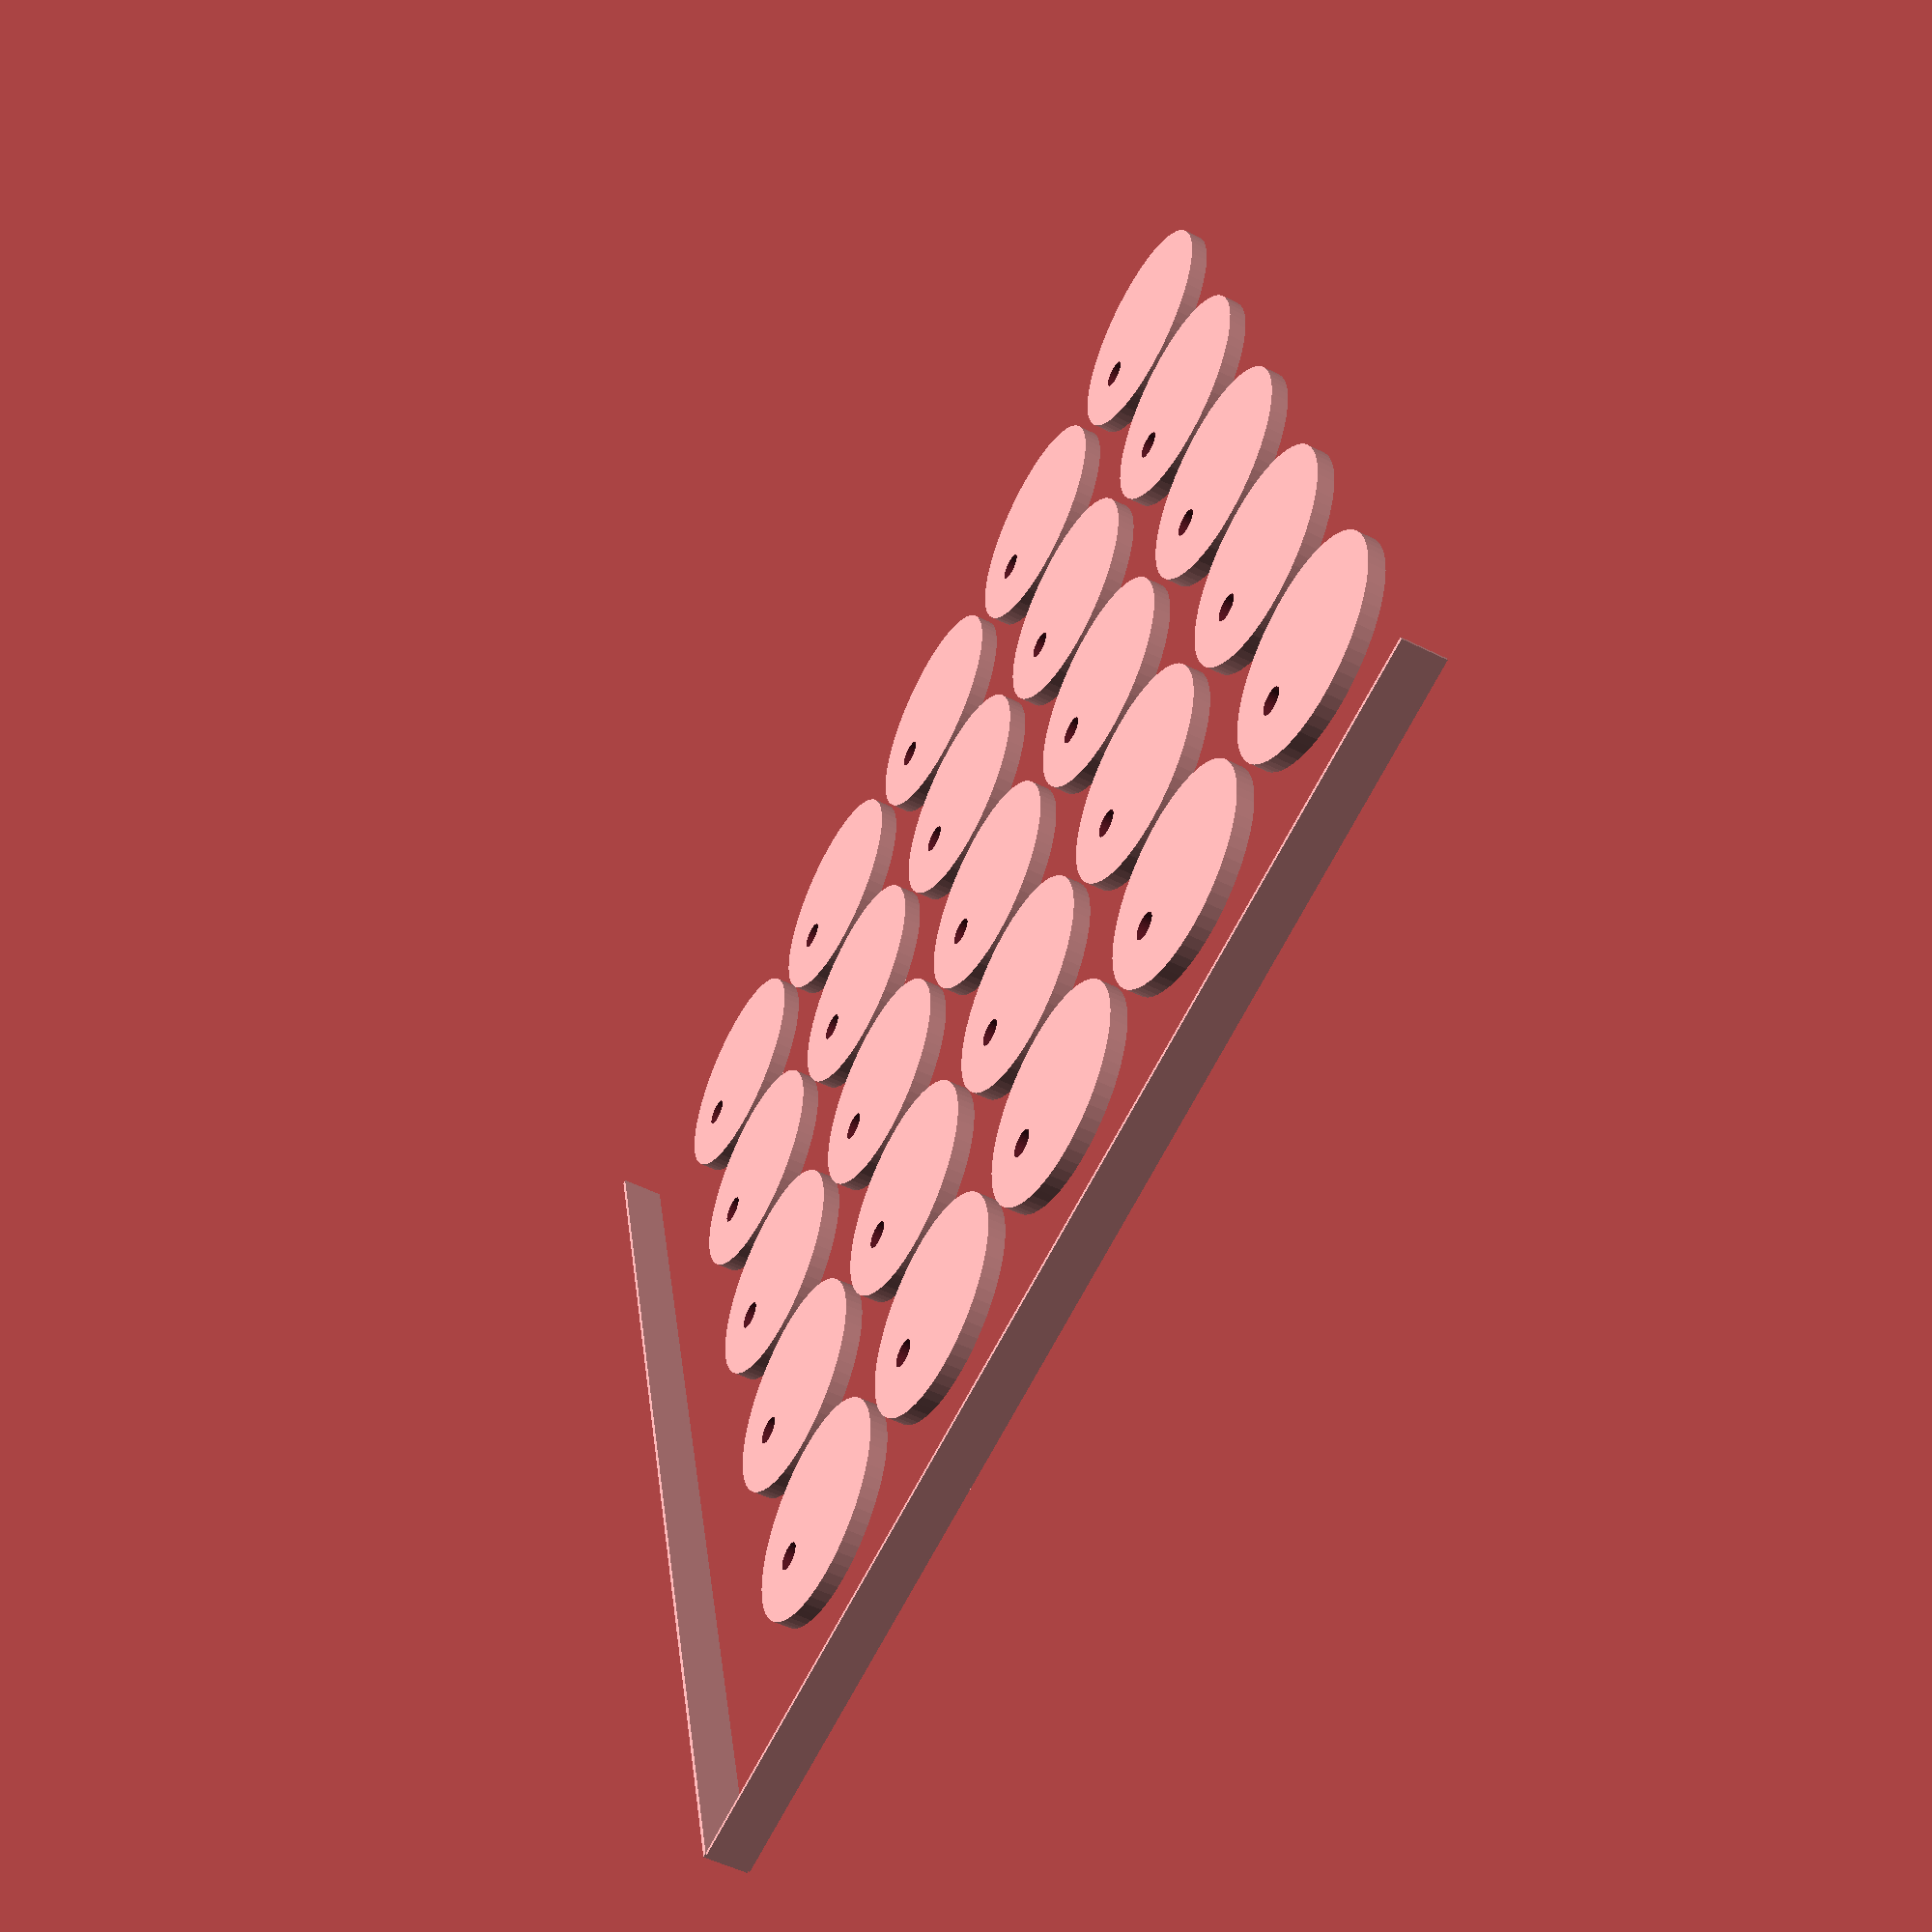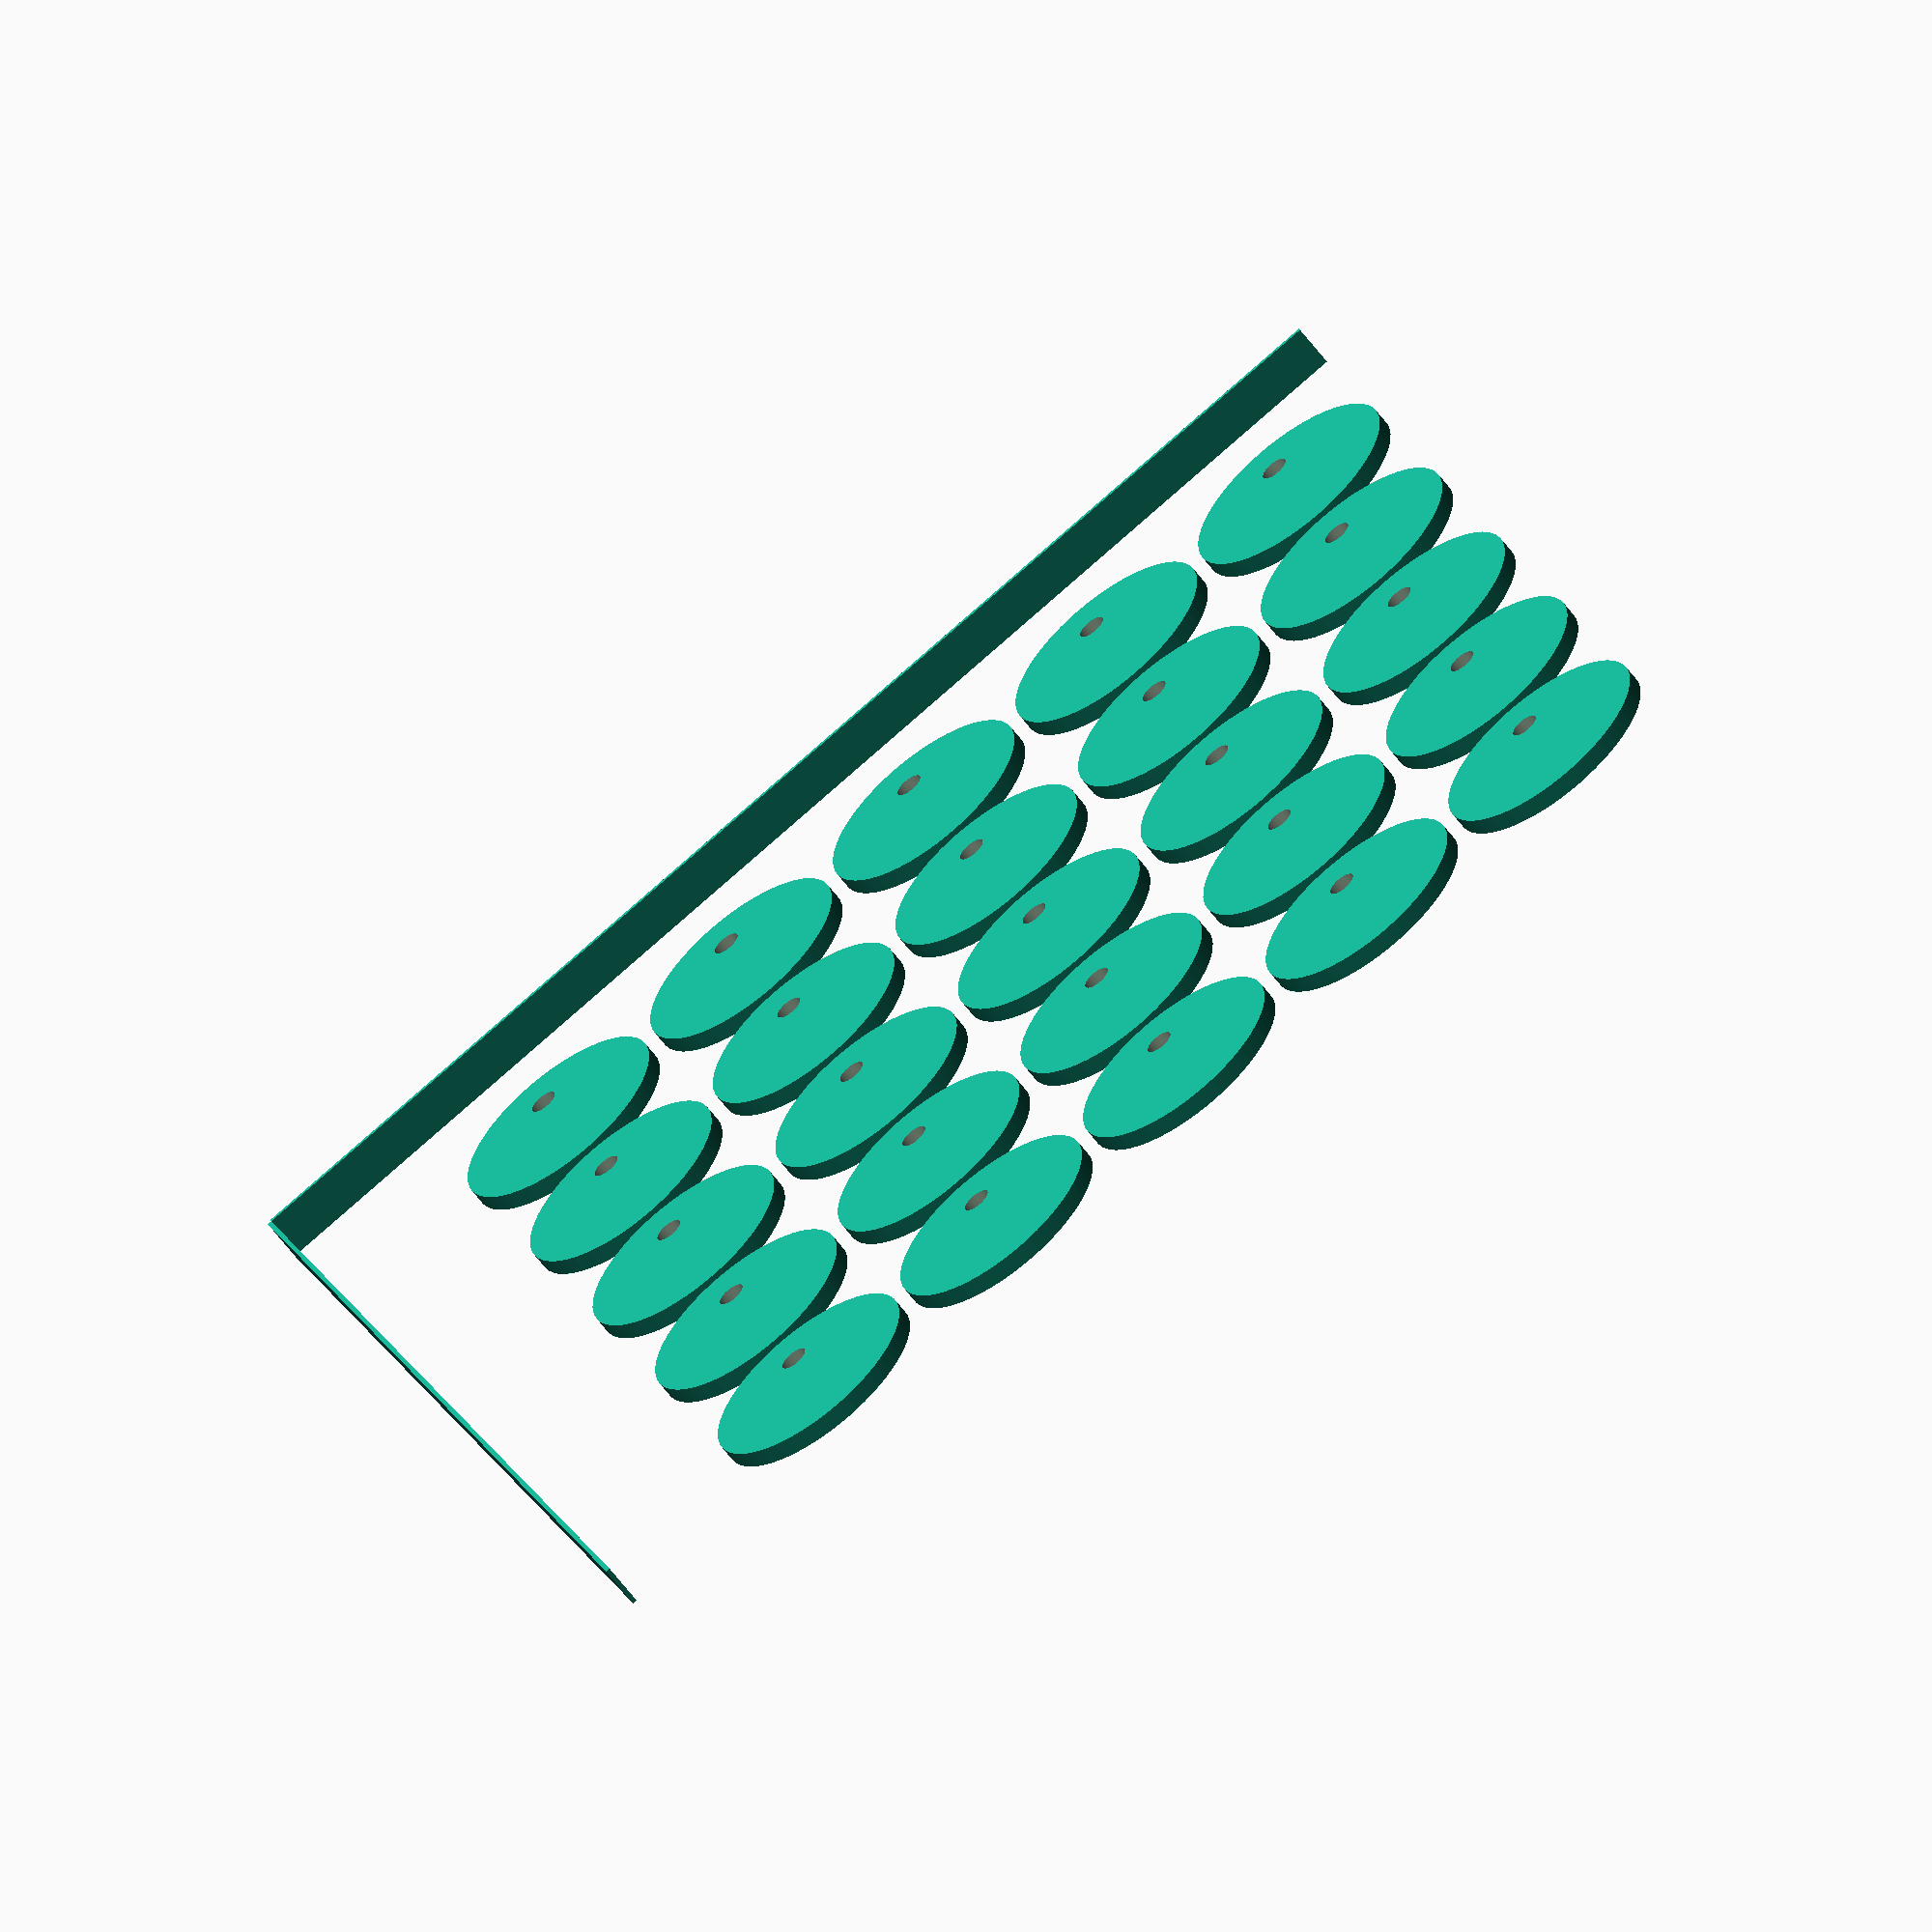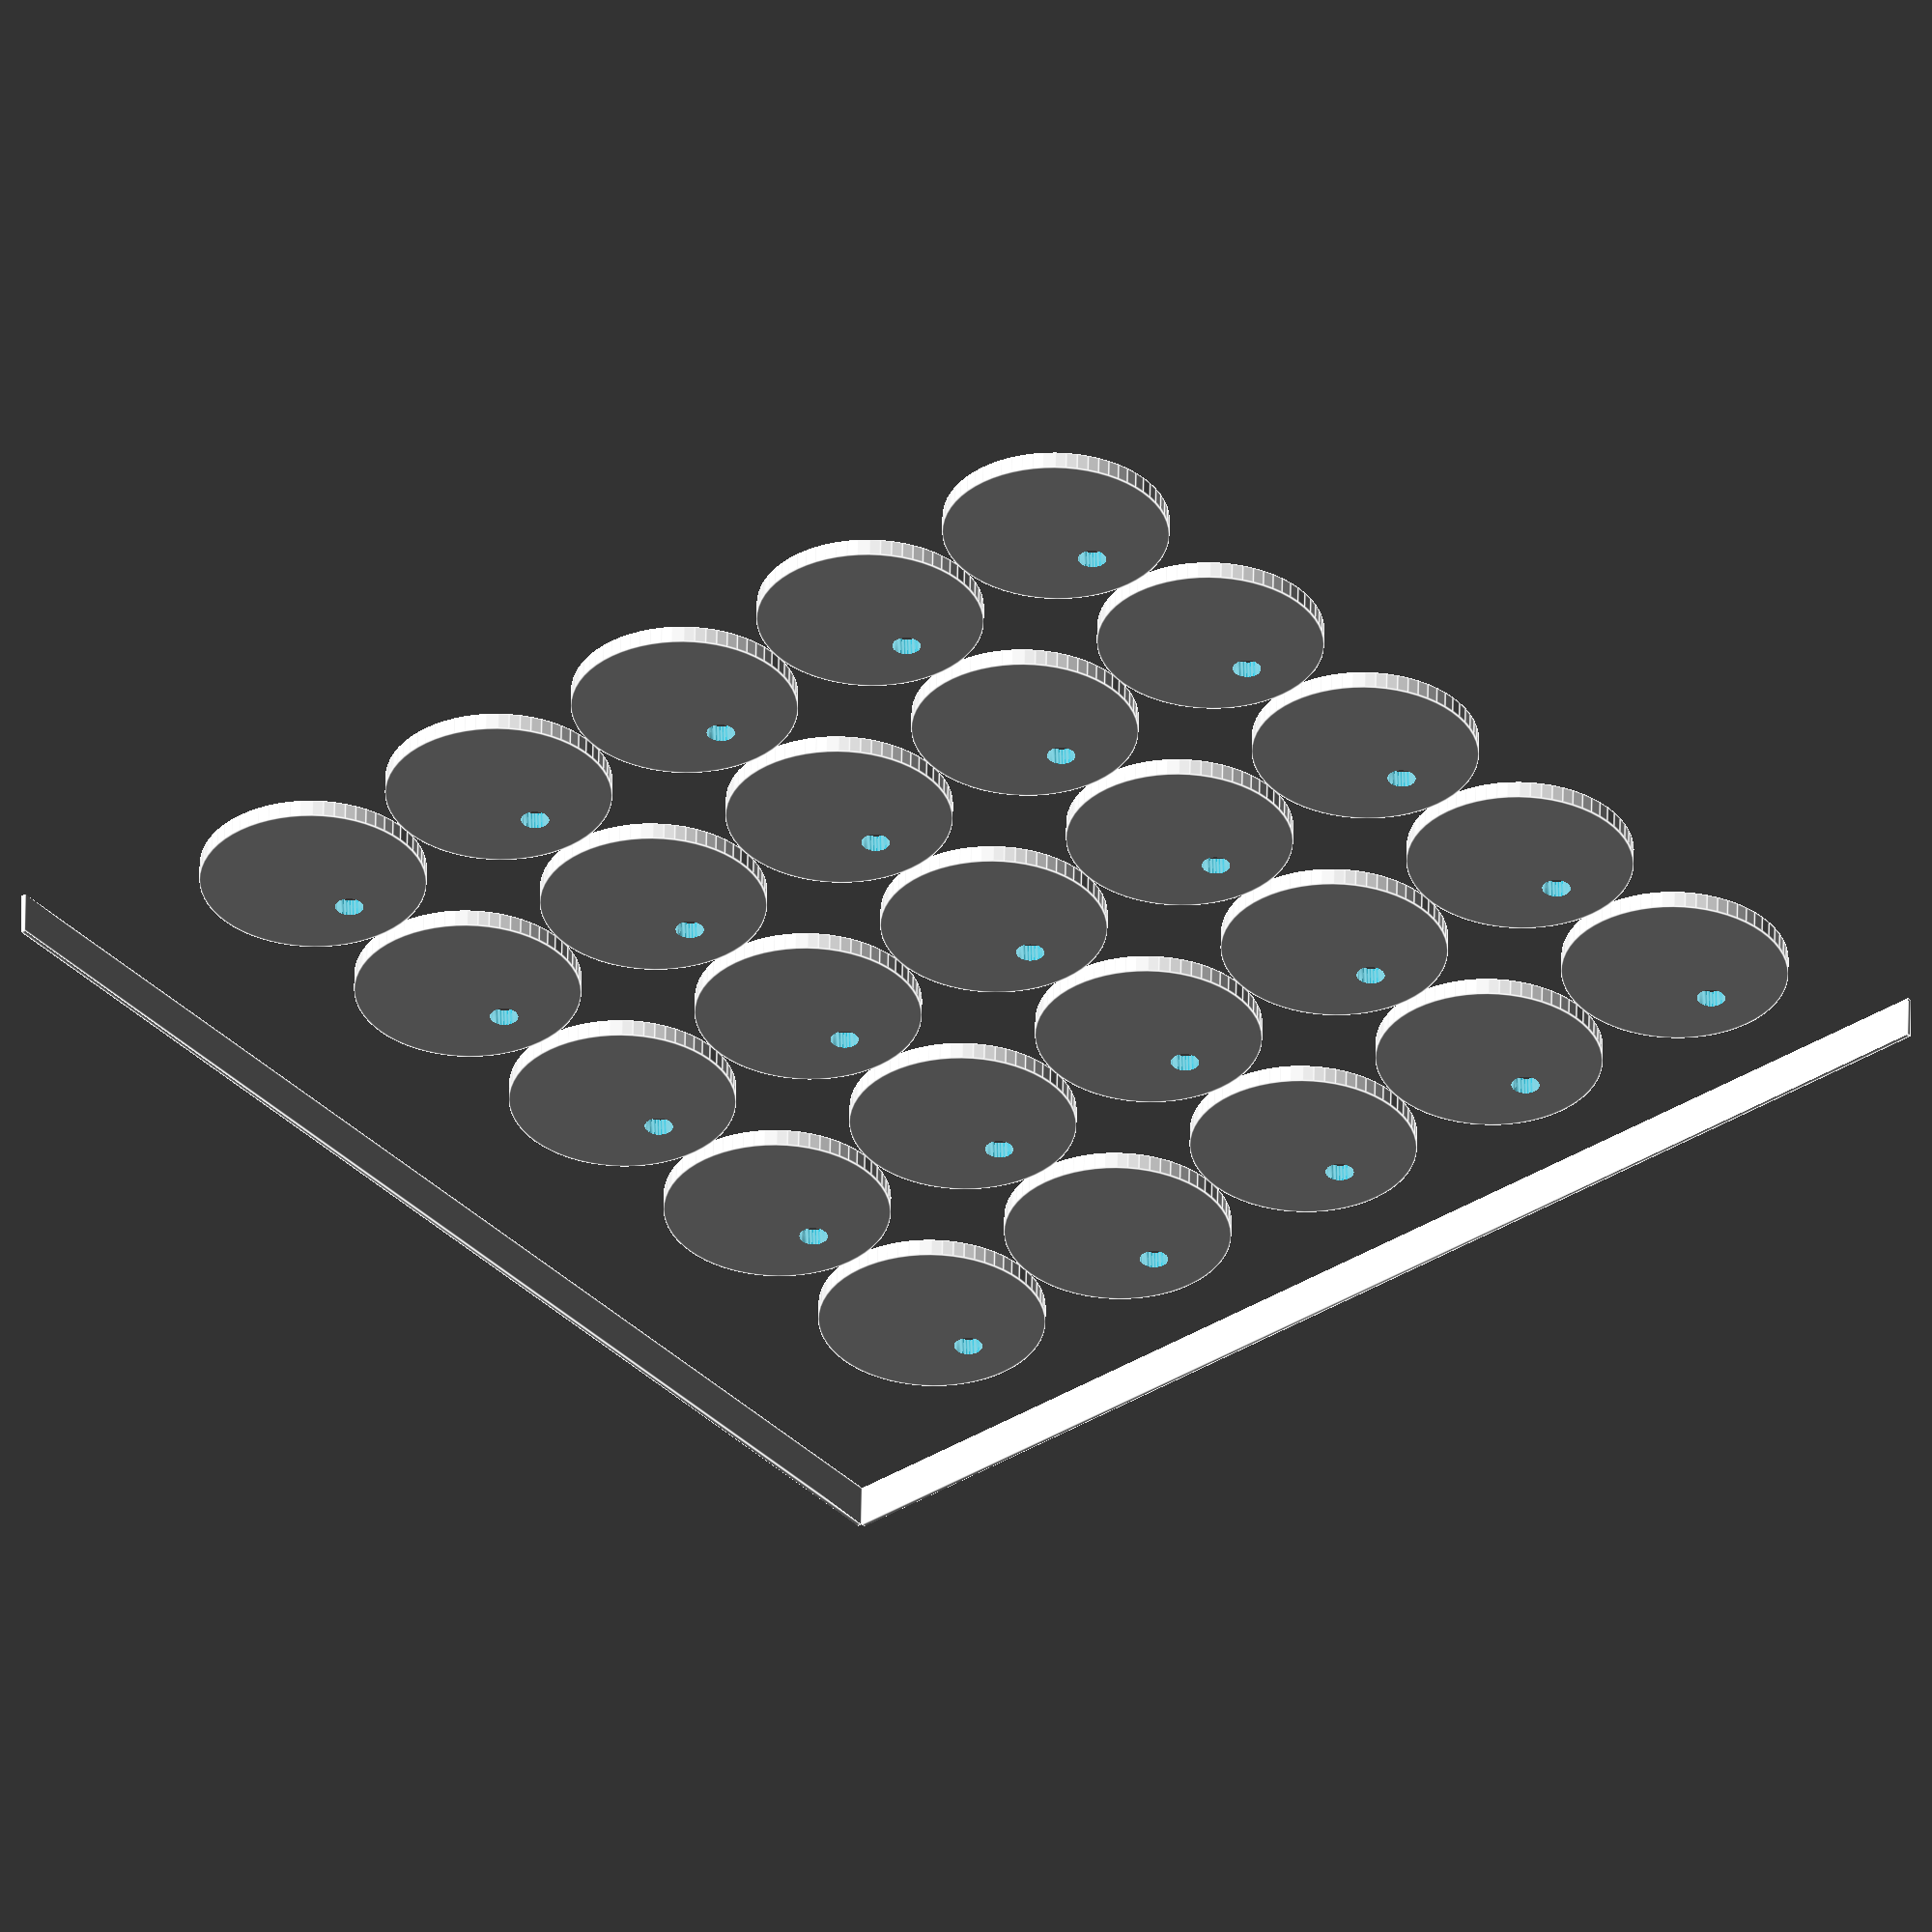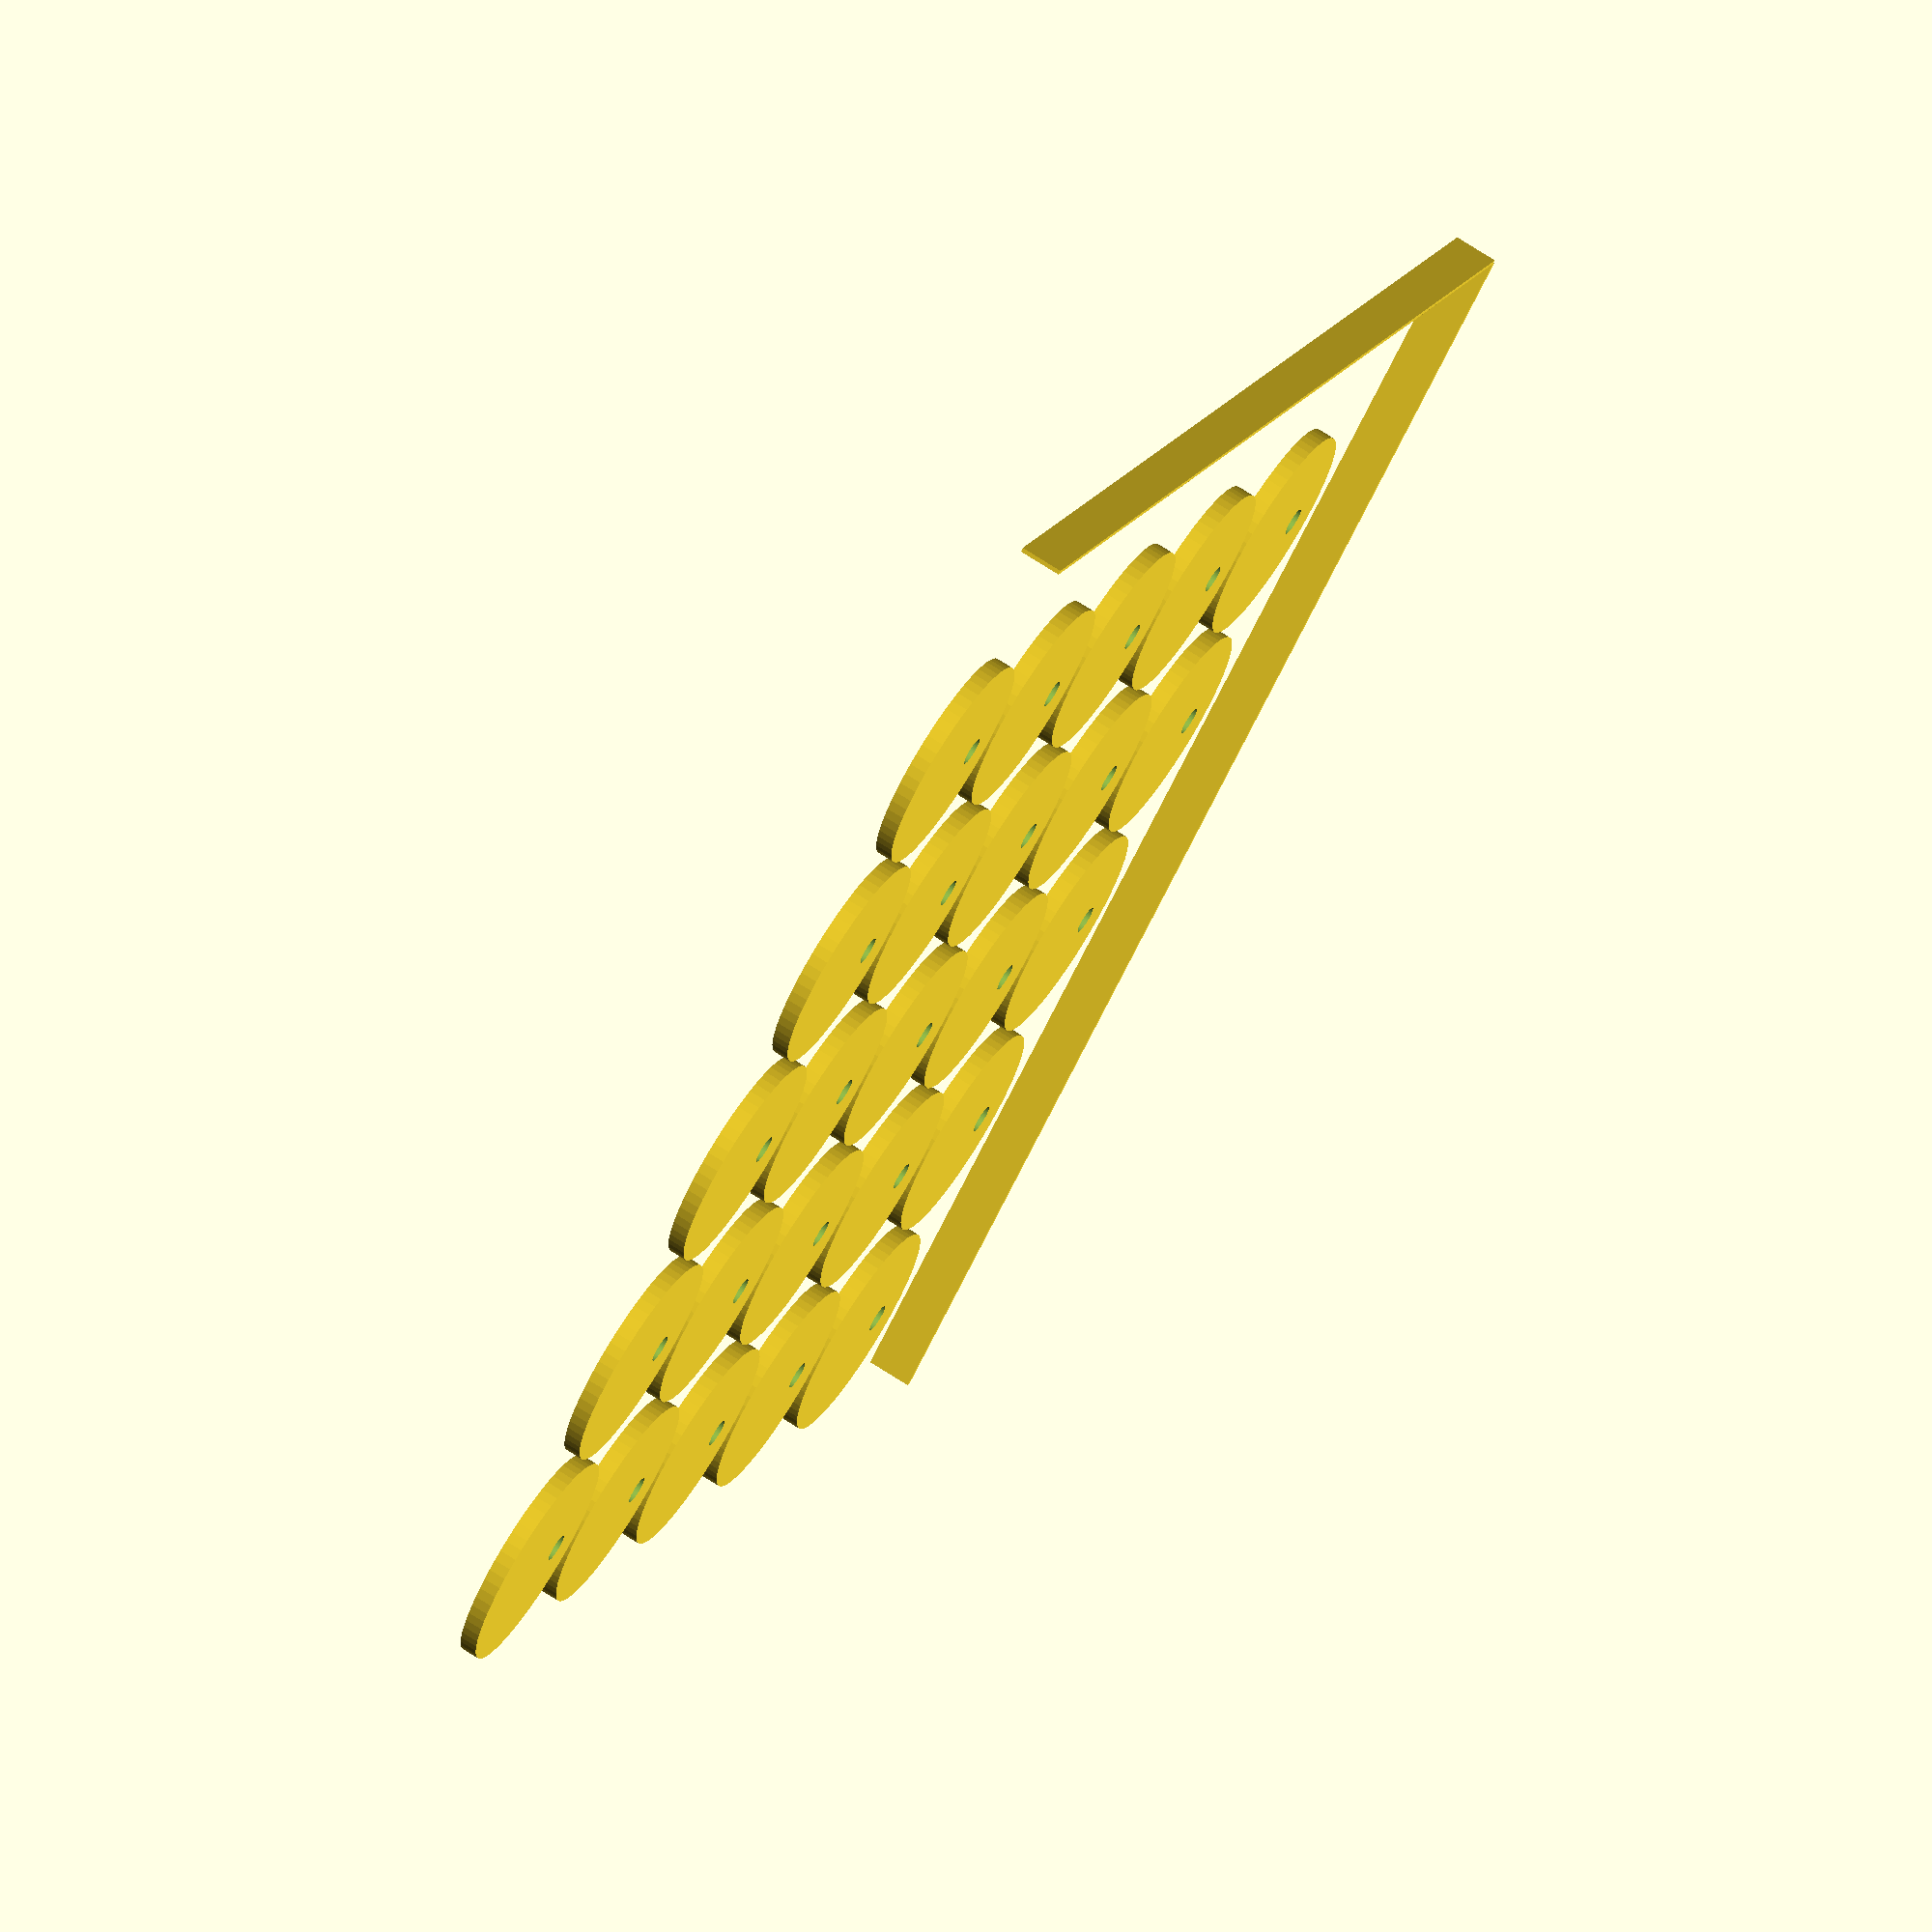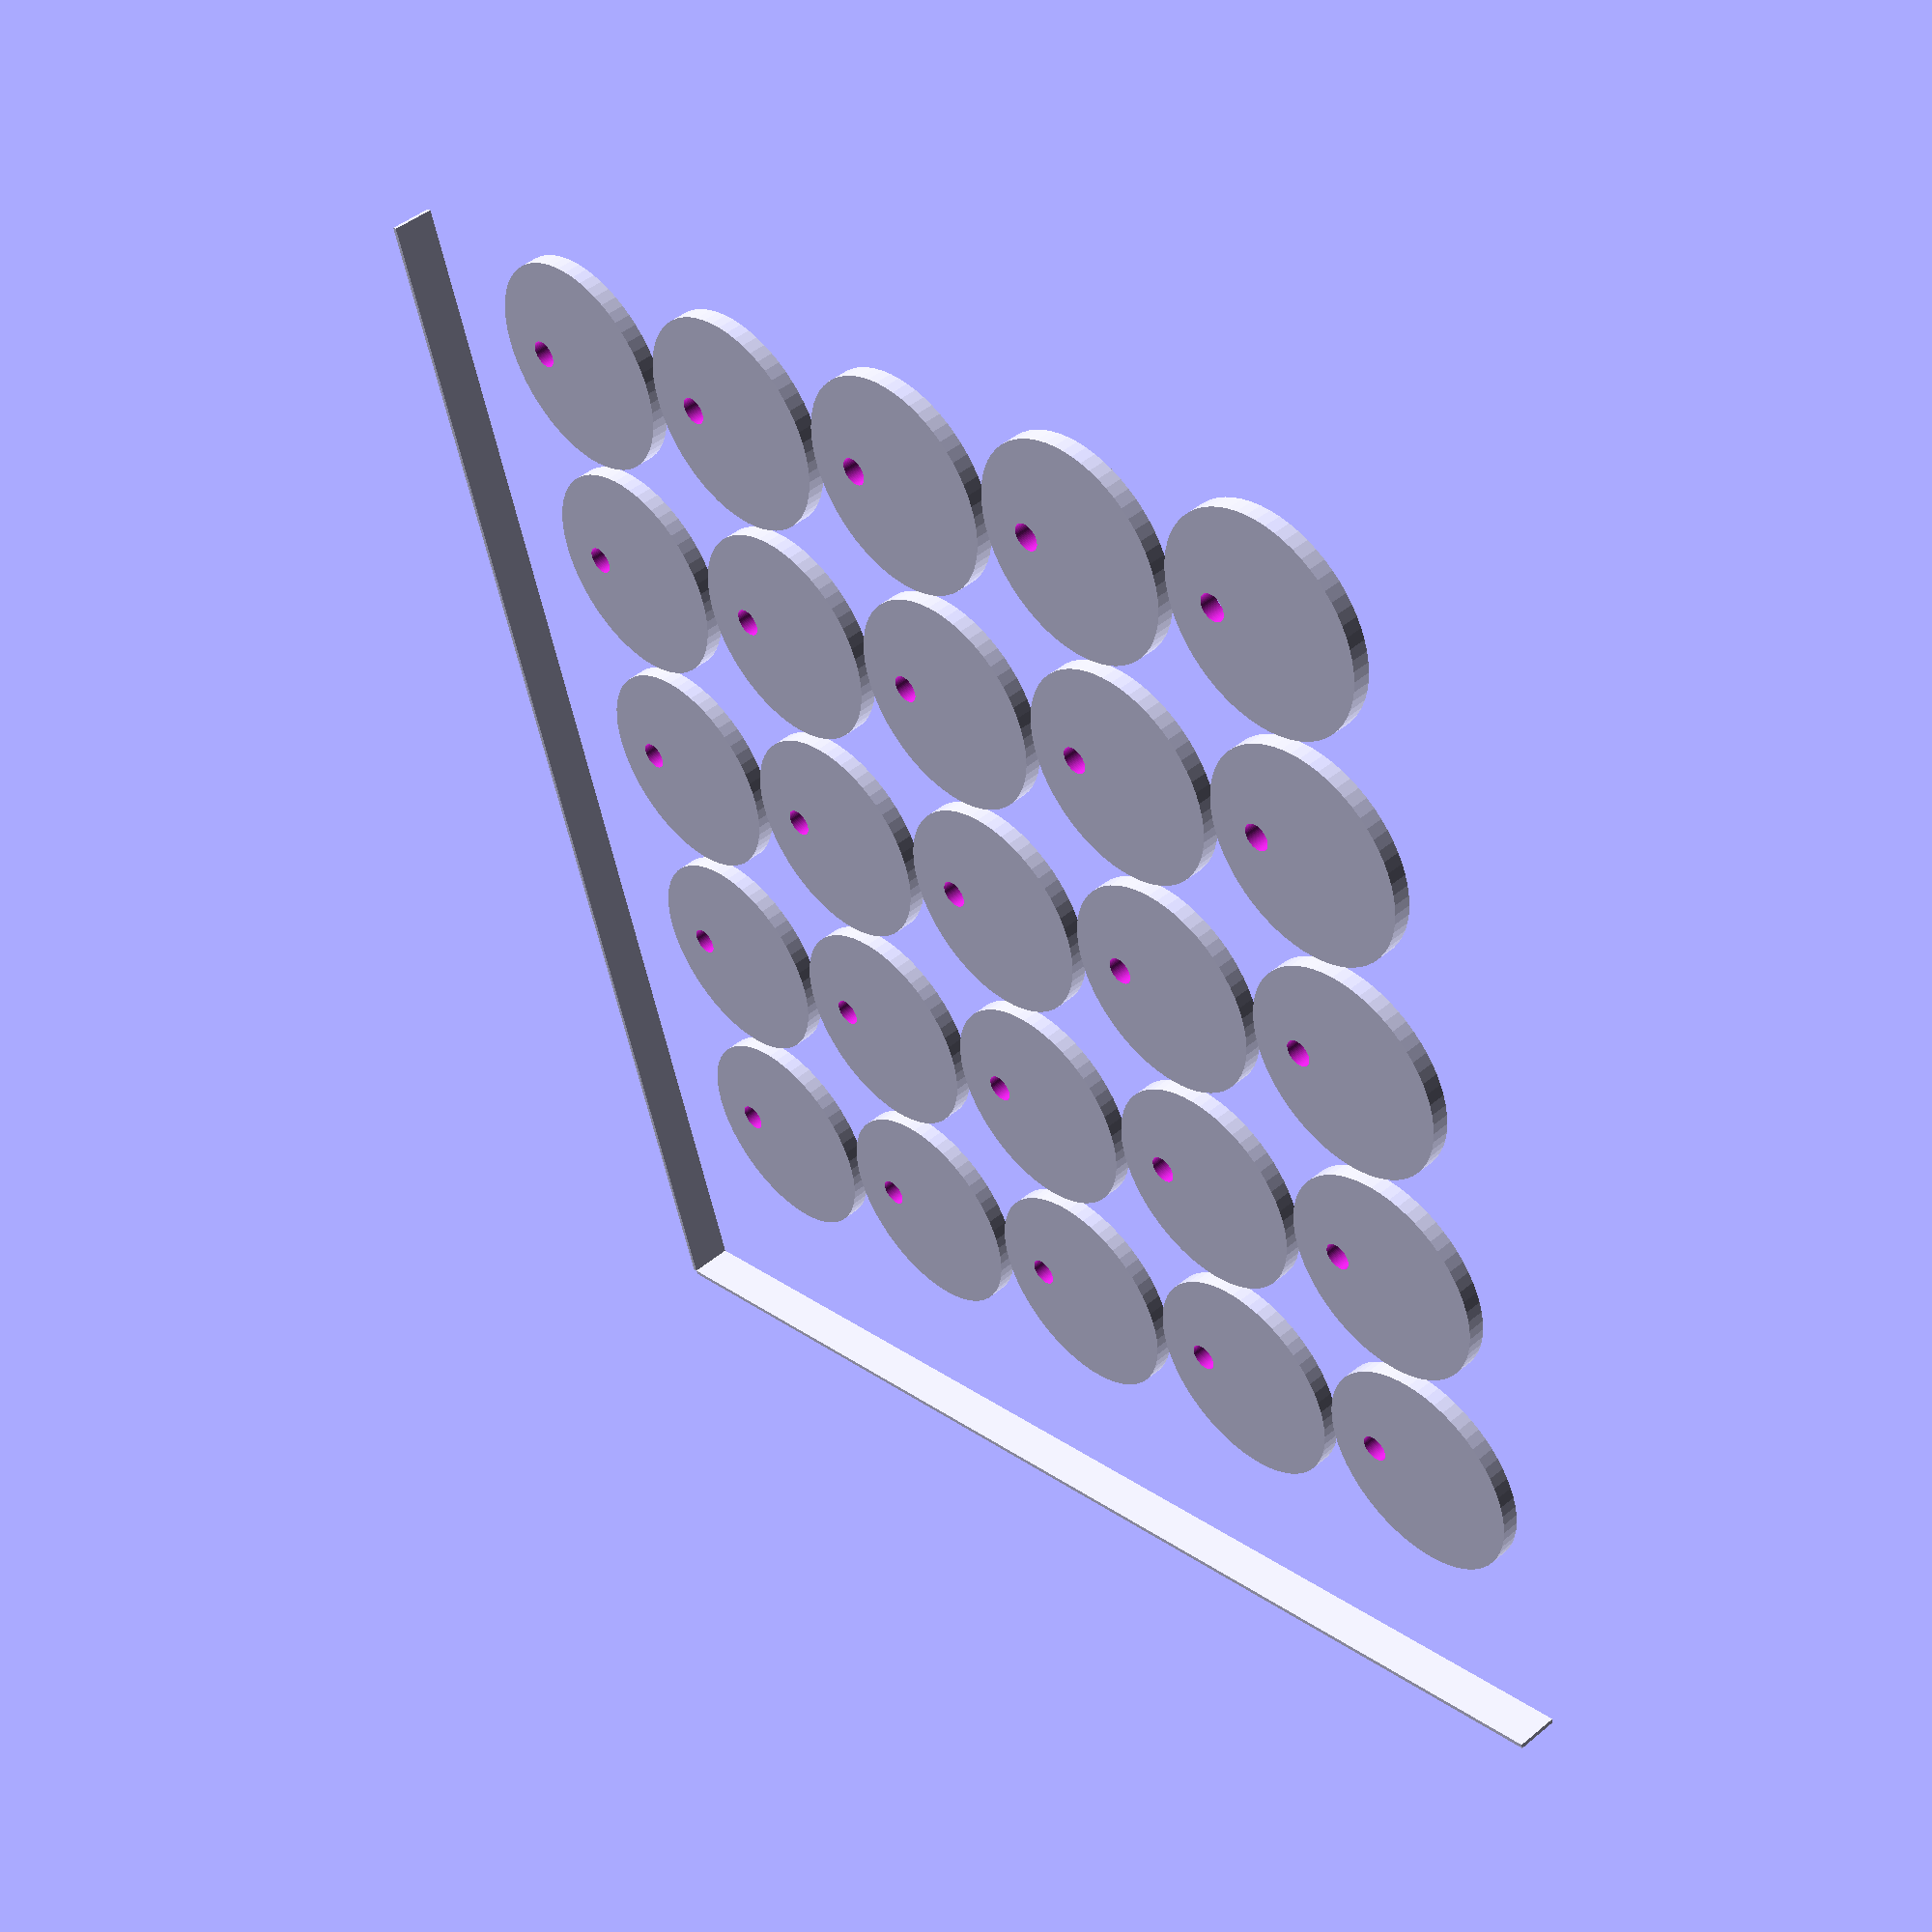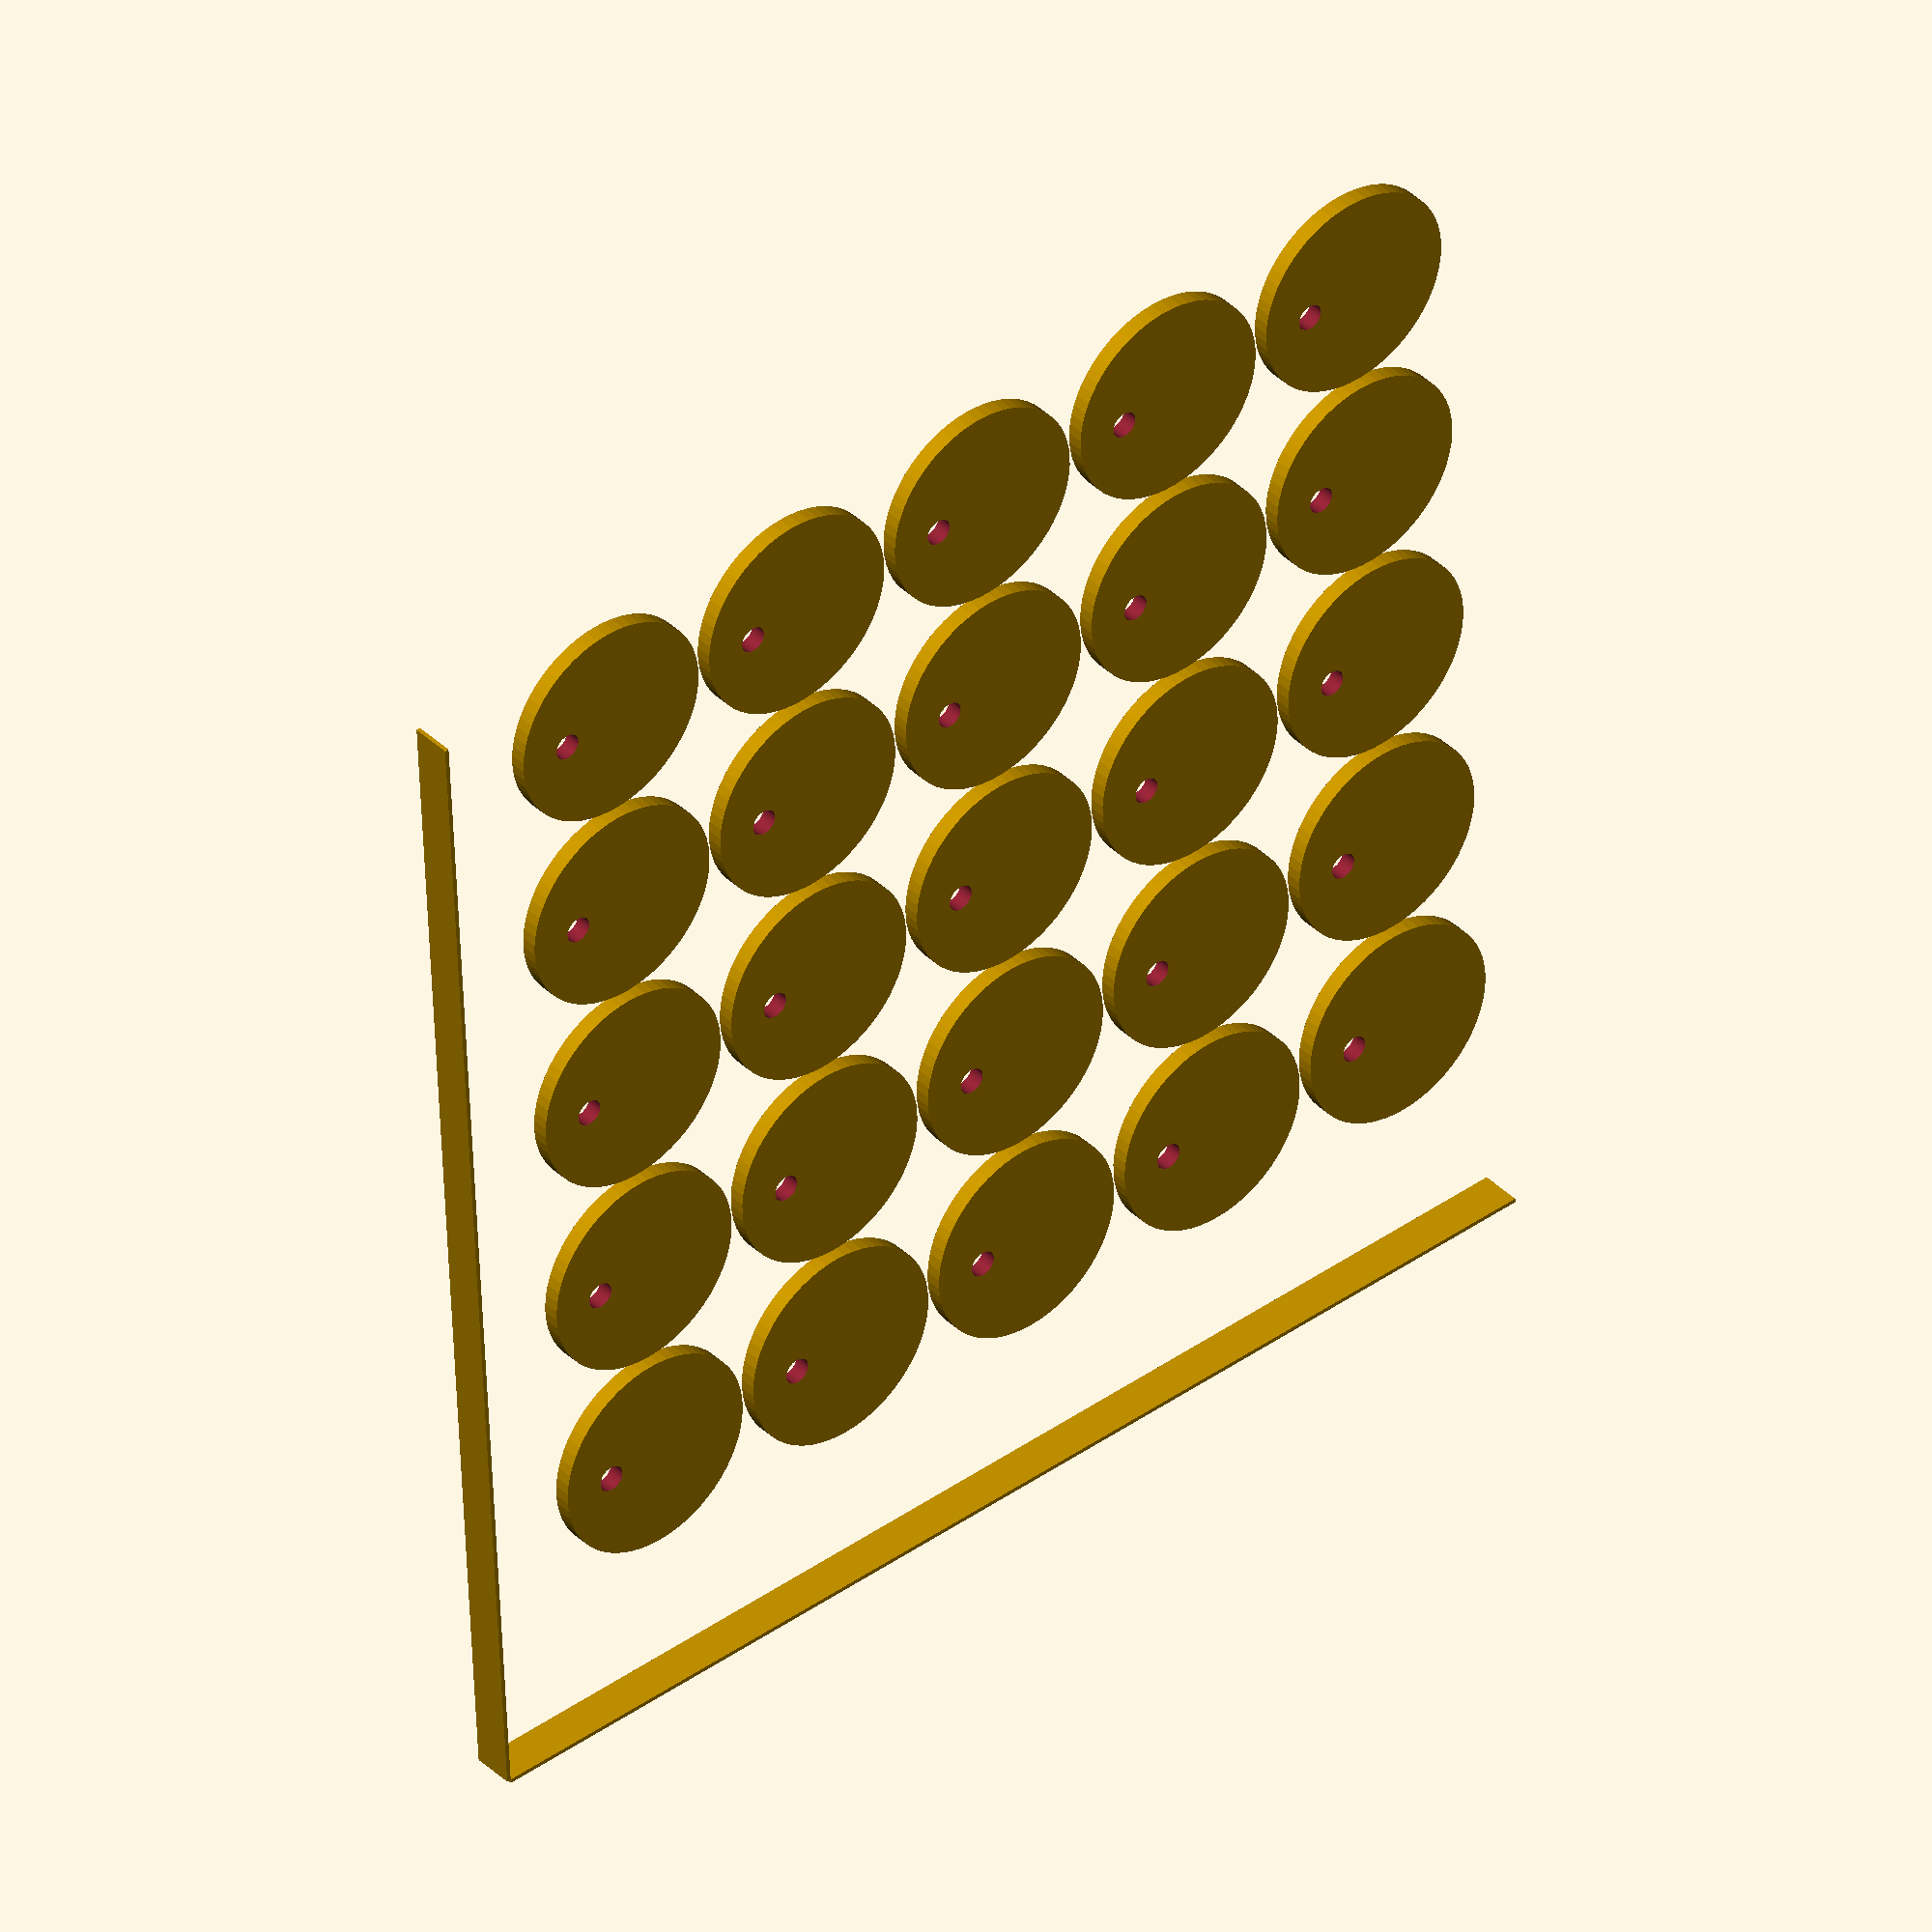
<openscad>

$inch = 25.4;
$thickness=4;

$shaft_diam=$inch/4;

$detail=64;

$bit_diam=3.175;

$cam_r=1*$inch;
$displacement=0.5;
$cam_offs=$cam_r*$displacement;

module cam_disk(radius, offset) {
    translate([0,0,0]) {
        difference() {
            cylinder(r=radius, h=$thickness, $fn=$detail);
            translate([offset,0,-1]) {
               cylinder(r=$shaft_diam/2, h=$thickness+2, $fn=$detail);
            }
        }
    }
}


translate([$cam_r, $cam_r, 0]) {
    for (count_x = [0:4]) {
        for (count_y = [0:4]) {
            translate([($cam_r*2 + $bit_diam) * count_x,
                       ($cam_r*2 + $bit_diam) * count_y, 
                       0]) {
                cam_disk($cam_r,$cam_offs);
            }
        }
    }
}


translate([292,0,0]) {
    cube([1,304,10]);
}
translate([0,304,0]) {
    cube([292,1,10]);
}

</openscad>
<views>
elev=52.7 azim=165.6 roll=61.8 proj=p view=solid
elev=62.4 azim=251.1 roll=37.0 proj=o view=solid
elev=125.4 azim=309.8 roll=359.0 proj=o view=edges
elev=288.4 azim=52.3 roll=302.9 proj=o view=solid
elev=313.5 azim=163.7 roll=46.7 proj=p view=solid
elev=321.4 azim=176.6 roll=320.3 proj=o view=wireframe
</views>
